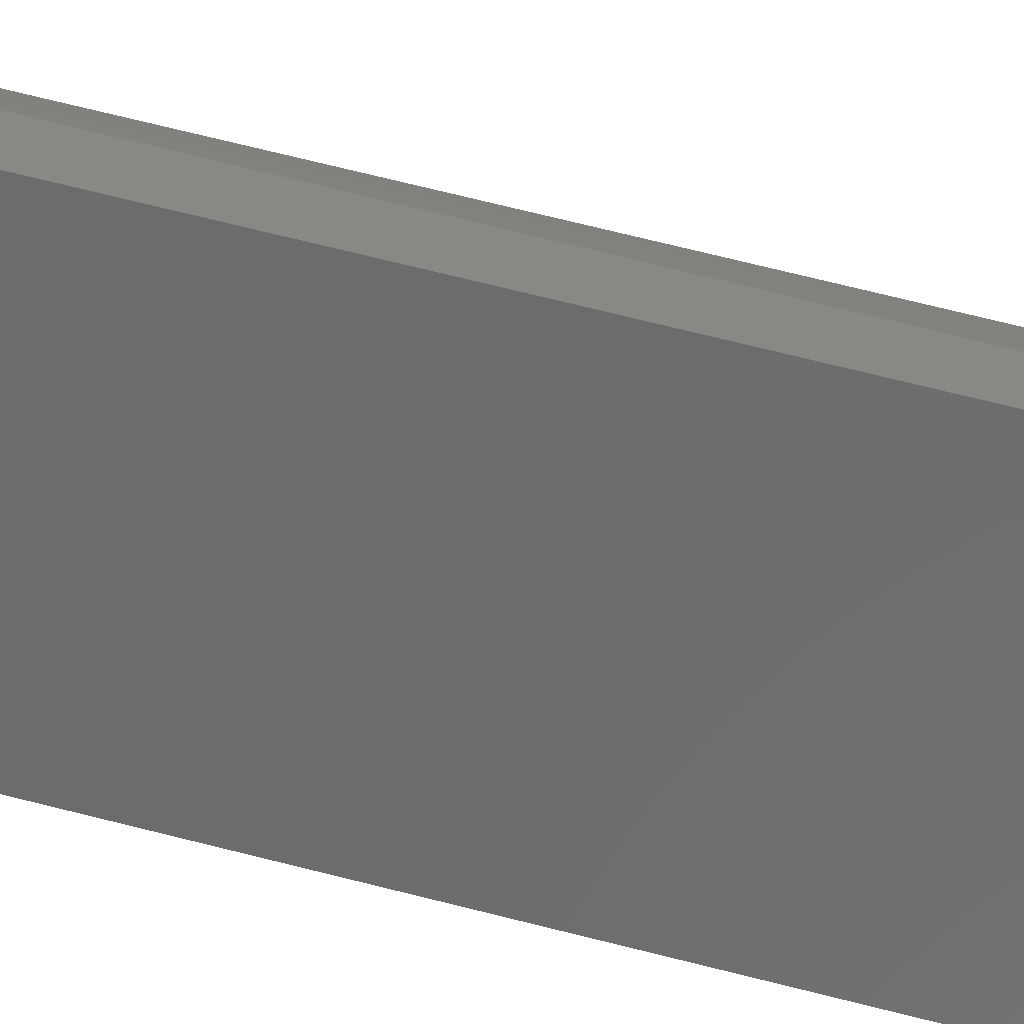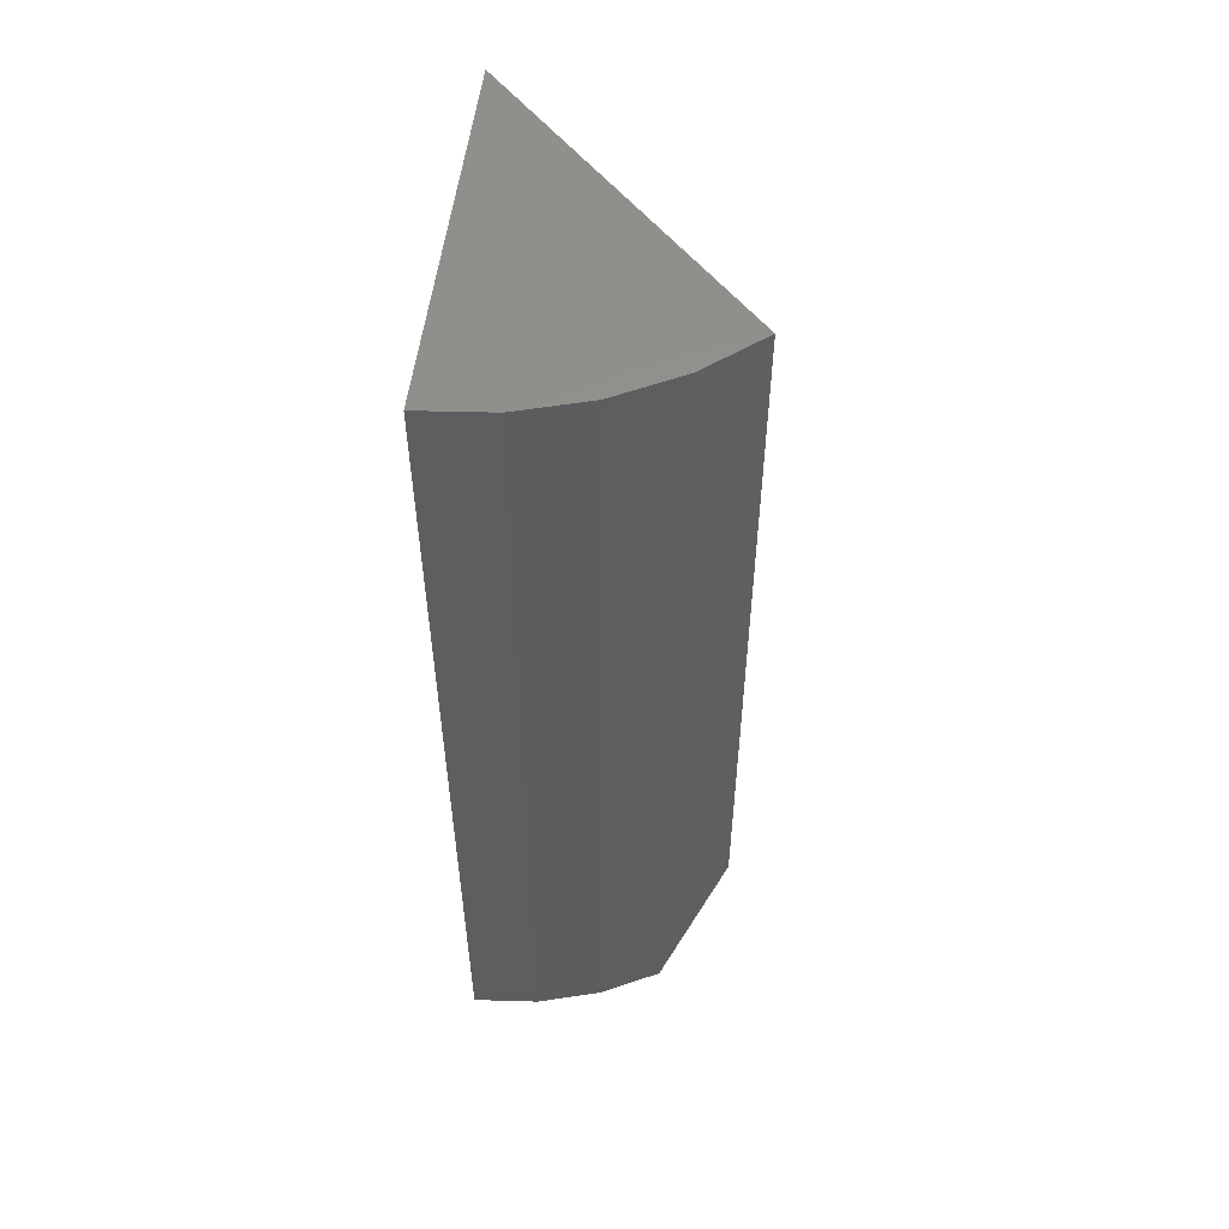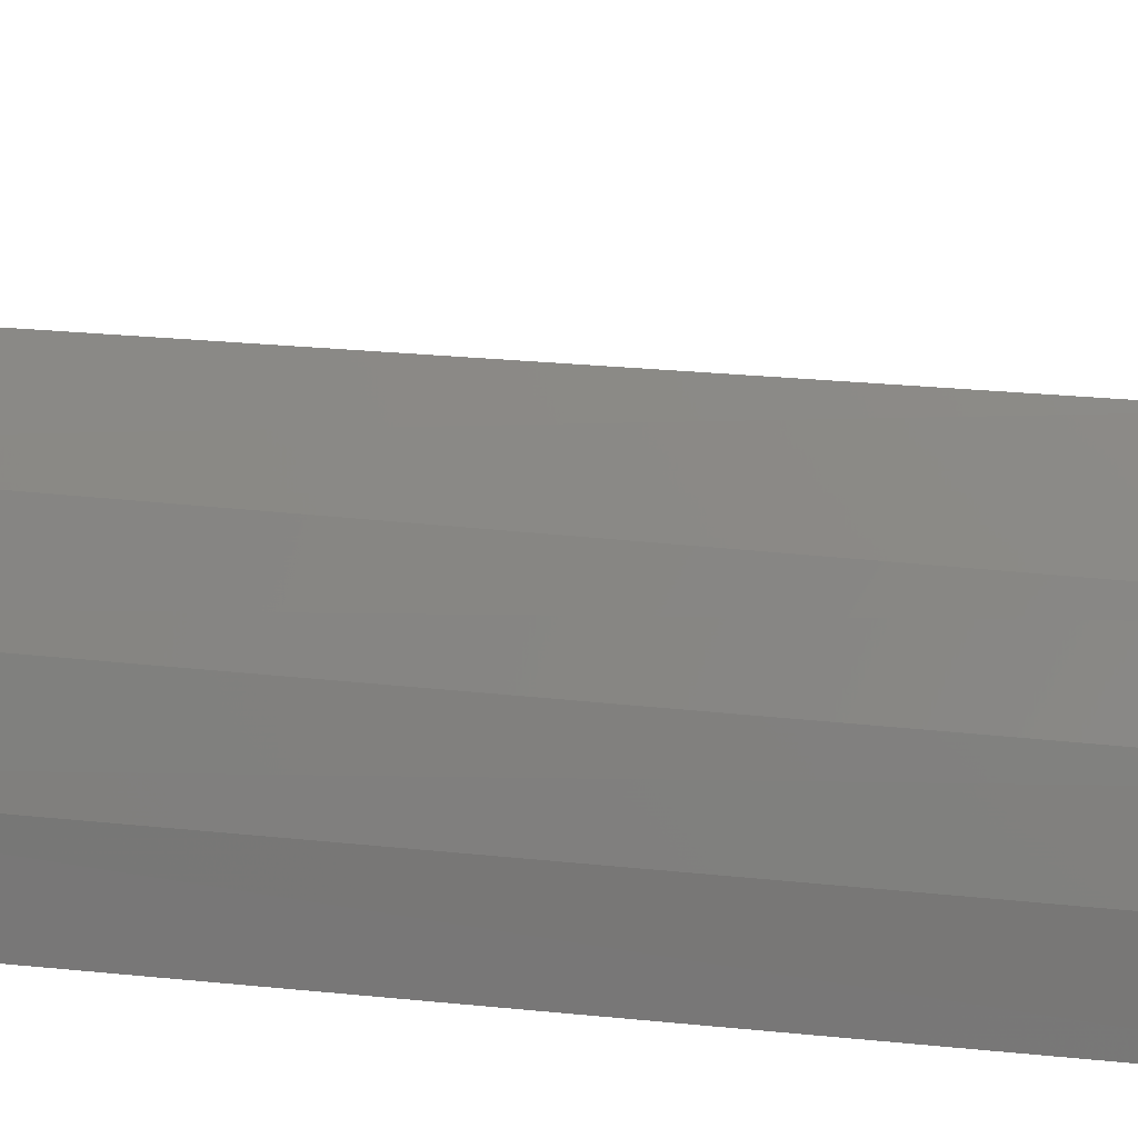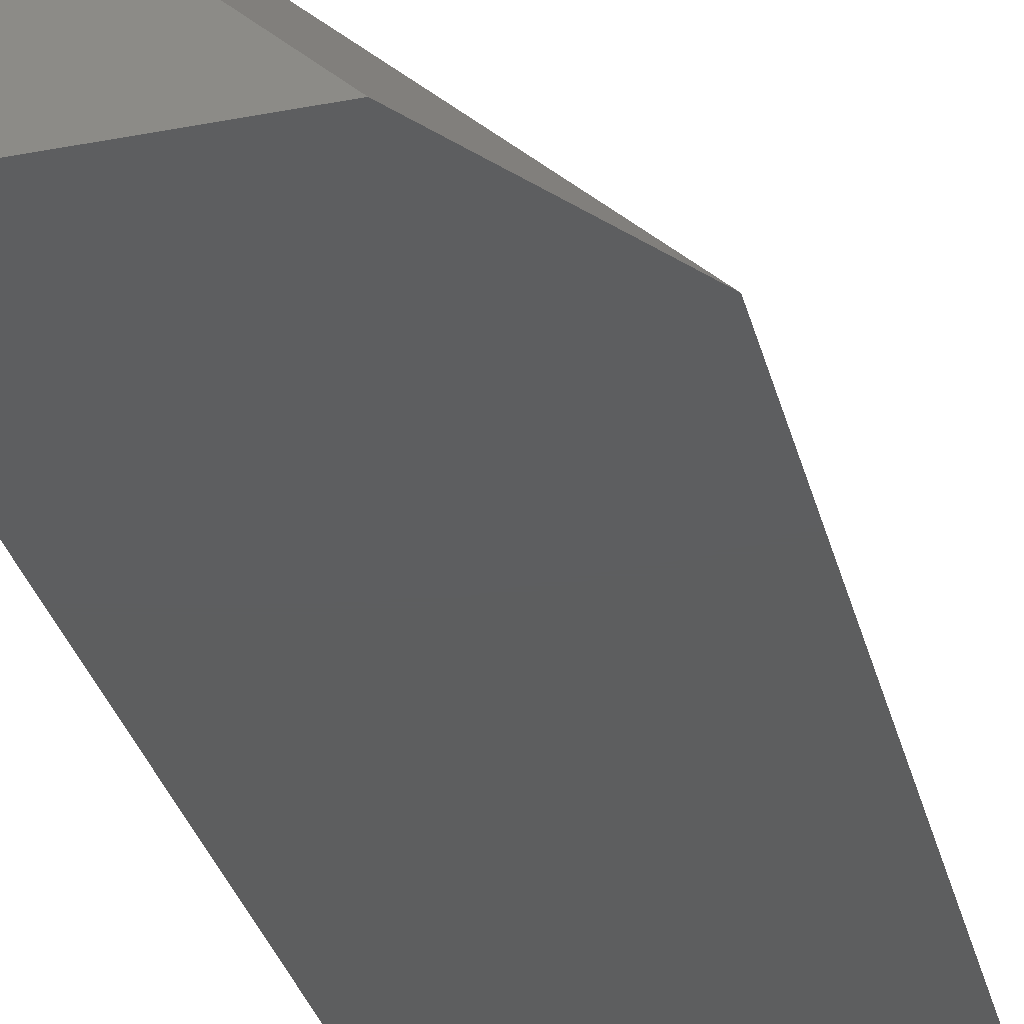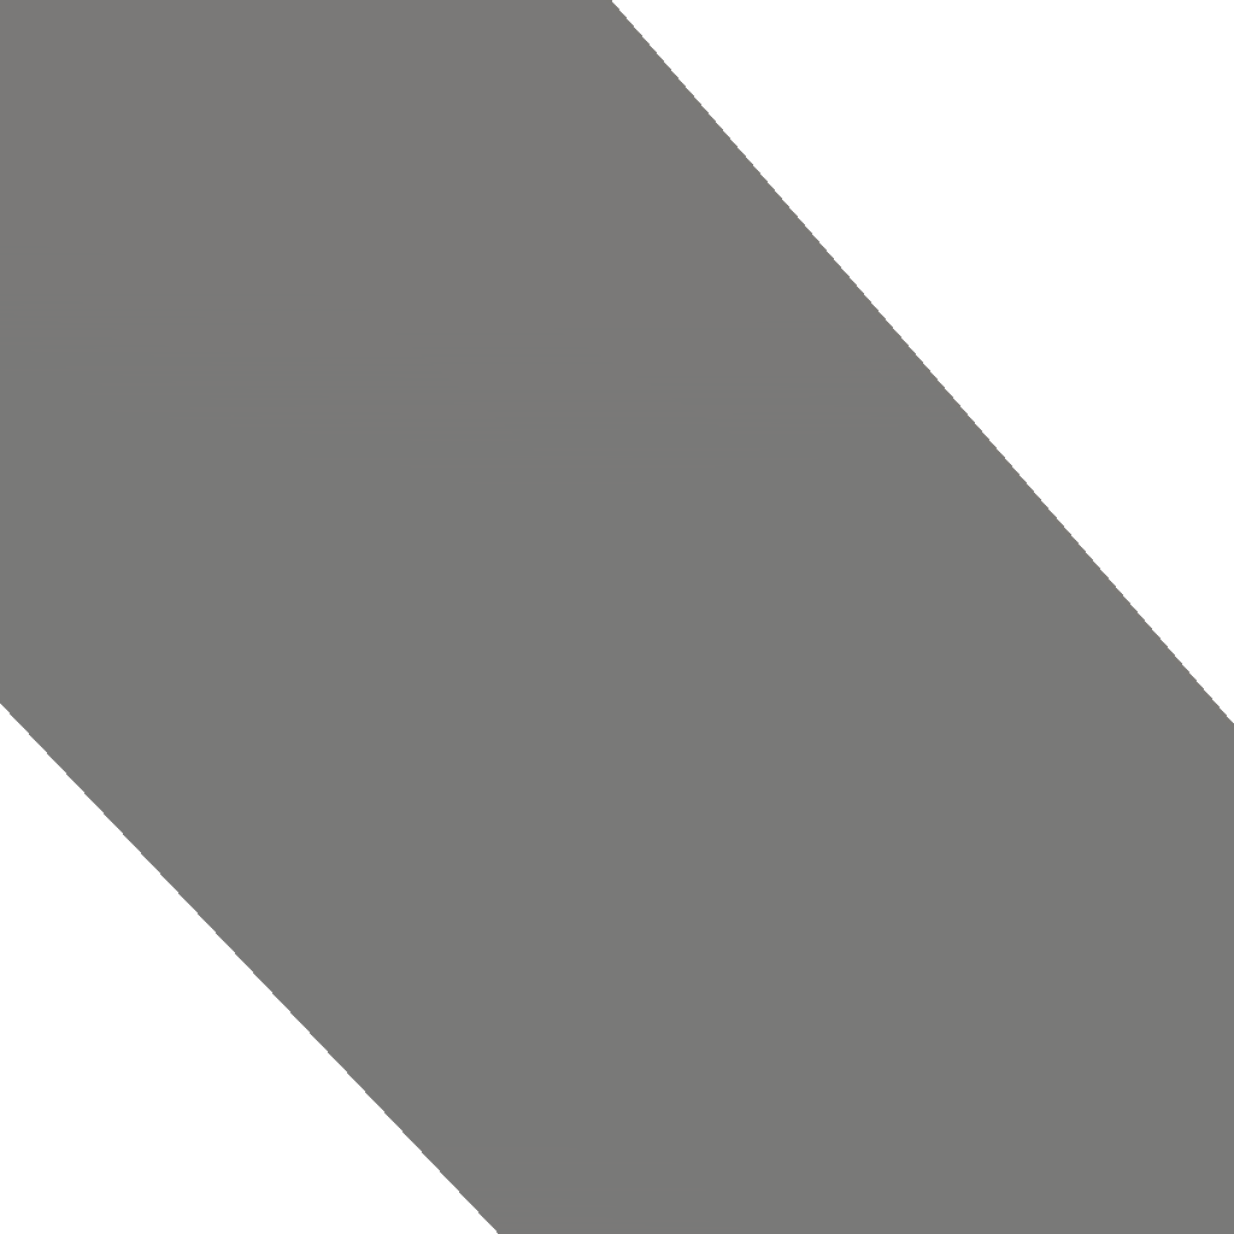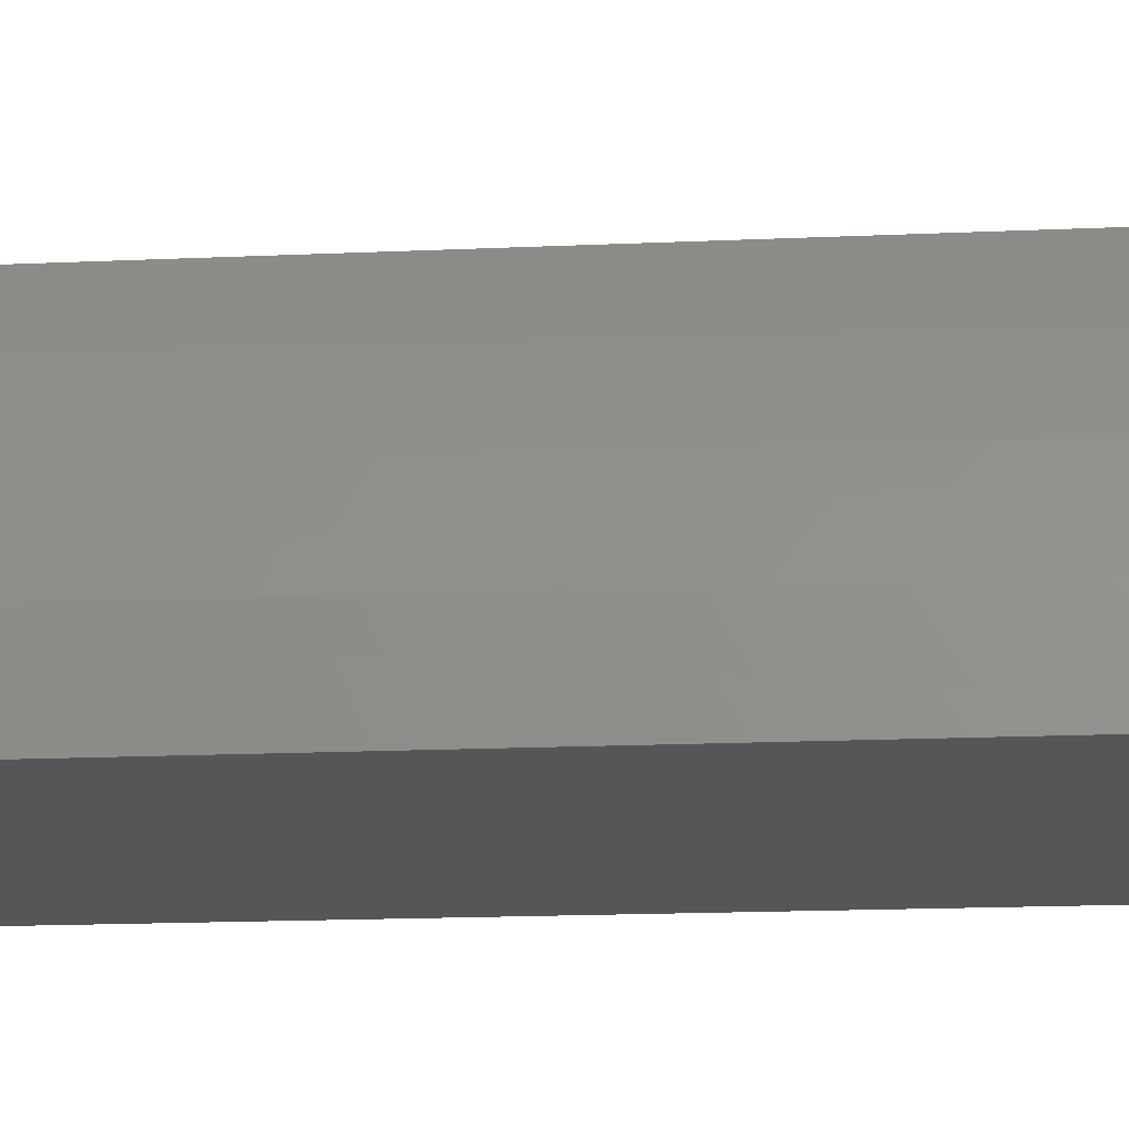
<metadata>
{"format":"stl","ext":"stl","renderer":"f3d","projection":"perspective","resolution":1024,"background":"white","views":[{"elev":75.4,"azim":103.8,"up":"+Z"},{"elev":54.8,"azim":-82.7,"up":"+Y"},{"elev":23.2,"azim":-79.7,"up":"+Z"},{"elev":-33.5,"azim":14.5,"up":"+Z"},{"elev":-72.2,"azim":-139.6,"up":"+Z"},{"elev":-15.4,"azim":-84.3,"up":"+Z"}]}
</metadata>
<code>
# stl→obj: 13 verts, 22 faces
v -0.08839 -0.75 -1.181e-17
v -0.2377 -0.75 0.1493
v -0.2615 -0.75 0.1026
v -0.2762 -0.75 0.05221
v -0.2812 -0.75 0
v -0.2757 -1.528e-17 0.05478
v -0.2595 -1.439e-17 0.1074
v -0.1984 -0.625 0.1984
v -0.1984 4.602e-18 0.1984
v -0.2334 -1.294e-17 0.1559
v -0.2812 0 0
v 0 1.561e-17 -1.722e-17
v 3.469e-17 -0.625 -1.722e-17
f 1 2 3
f 1 3 4
f 1 4 5
f 6 3 7
f 8 9 10
f 2 8 10
f 2 10 7
f 2 7 3
f 11 5 6
f 6 5 4
f 6 4 3
f 12 9 13
f 13 9 8
f 11 12 5
f 5 12 13
f 5 13 1
f 2 1 8
f 8 1 13
f 12 11 6
f 12 6 7
f 12 7 10
f 12 10 9

</code>
